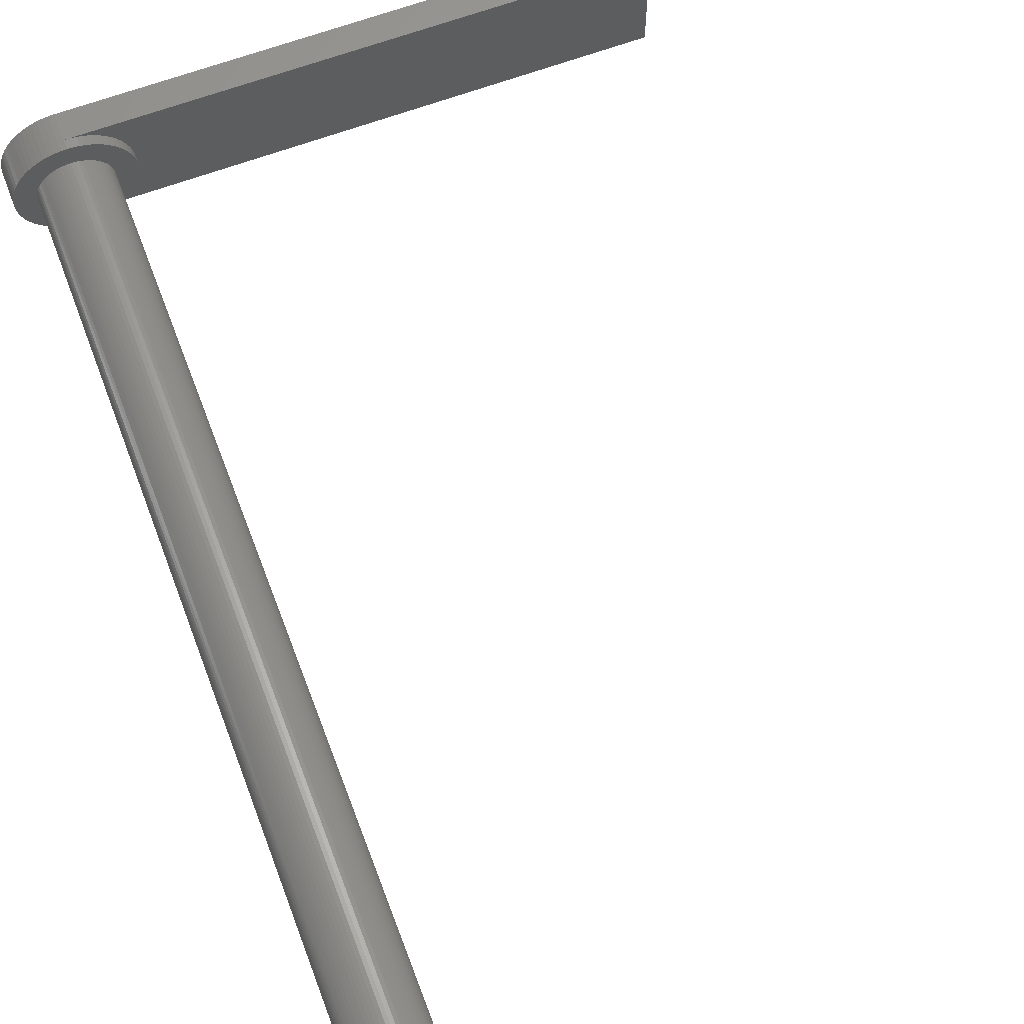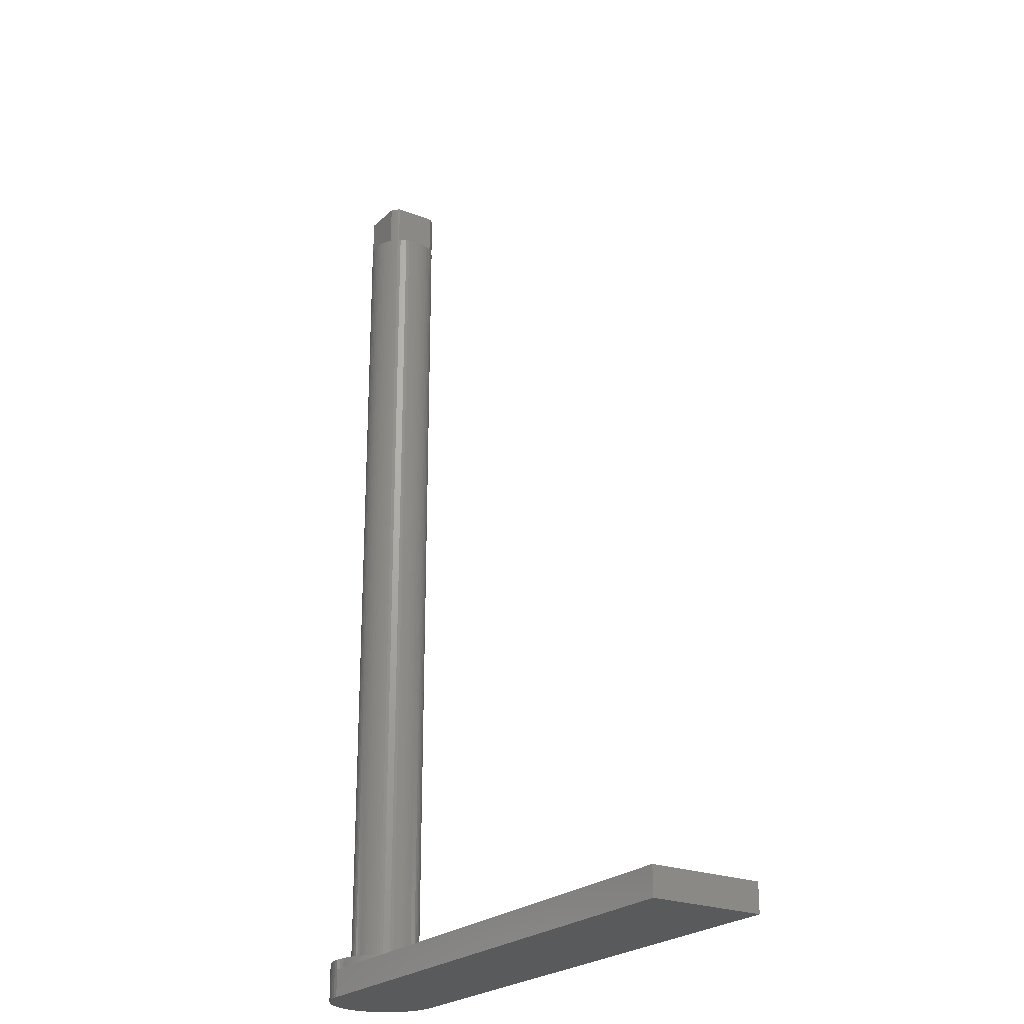
<metadata>
{"format":"stl","ext":"stl","renderer":"f3d","projection":"perspective","resolution":1024,"background":"white","views":[{"elev":63.6,"azim":-20.8,"up":"+Y"},{"elev":-23.4,"azim":56.6,"up":"+Z"}]}
</metadata>
<code>
# stl→obj: 406 verts, 808 faces
v 38 4 2
v 4 0 2
v 38 -4 2
v 3.981 0.3921 2
v 3.923 0.7804 2
v 3.828 1.161 2
v 3.696 1.531 2
v 3.528 1.886 2
v 3.326 2.222 2
v 3.092 2.538 2
v 2.828 2.828 2
v 2.538 3.092 2
v 2.222 3.326 2
v 1.886 3.528 2
v 1.531 3.696 2
v 1.161 3.828 2
v 0.7804 3.923 2
v 0.3921 3.981 2
v 0 4 2
v 3.981 -0.3921 2
v 3.923 -0.7804 2
v 3.828 -1.161 2
v 3.696 -1.531 2
v 3.528 -1.886 2
v 3.326 -2.222 2
v 3.092 -2.538 2
v 2.828 -2.828 2
v 2.538 -3.092 2
v 2.222 -3.326 2
v 1.886 -3.528 2
v 1.531 -3.696 2
v 1.161 -3.828 2
v 0.7804 -3.923 2
v 0.3921 -3.981 2
v 0 -4 2
v 38 4 0
v 38 -4 0
v 0 4 0
v 0 -4 0
v -0.3921 -3.981 0
v -0.3921 3.981 0
v -0.7804 -3.923 0
v -0.7804 3.923 0
v -1.161 -3.828 0
v -1.161 3.828 0
v -1.531 -3.696 0
v -1.531 3.696 0
v -1.886 -3.528 0
v -1.886 3.528 0
v -2.222 -3.326 0
v -2.222 3.326 0
v -2.538 -3.092 0
v -2.538 3.092 0
v -2.828 -2.828 0
v -2.828 2.828 0
v -3.092 -2.538 0
v -3.092 2.538 0
v -3.326 -2.222 0
v -3.326 2.222 0
v -3.528 -1.886 0
v -3.528 1.886 0
v -3.696 -1.531 0
v -3.696 1.531 0
v -3.828 -1.161 0
v -3.828 1.161 0
v -3.923 -0.7804 0
v -3.923 0.7804 0
v -3.981 -0.3921 0
v -3.981 0.3921 0
v -4 0 0
v -3.981 0.3921 2.7
v -4 0 2.7
v -0.3921 -3.981 2.7
v 0 -4 2.7
v -2.828 2.828 2.7
v -2.538 3.092 2.7
v -1.531 3.696 2.7
v -1.161 3.828 2.7
v -3.923 -0.7804 2.7
v -3.828 -1.161 2.7
v -3.326 2.222 2.7
v -3.528 1.886 2.7
v -3.092 2.538 2.7
v -0.7804 3.923 2.7
v -0.3921 3.981 2.7
v -1.161 -3.828 2.7
v -1.531 -3.696 2.7
v -3.326 -2.222 2.7
v -3.092 -2.538 2.7
v -3.828 1.161 2.7
v -3.923 0.7804 2.7
v -3.696 1.531 2.7
v -2.222 3.326 2.7
v -1.886 3.528 2.7
v 0 4 2.7
v -2.538 -3.092 2.7
v -2.828 -2.828 2.7
v -2.222 -3.326 2.7
v -1.886 -3.528 2.7
v -0.7804 -3.923 2.7
v -3.696 -1.531 2.7
v -3.528 -1.886 2.7
v -3.981 -0.3921 2.7
v 2.5 0 63
v 2.488 0.245 2.7
v 2.488 0.245 63
v 2.5 0 2.7
v -2.5 0 2.7
v -2.488 0.245 63
v -2.488 0.245 2.7
v -2.5 0 63
v 0.245 2.488 2.7
v 0 2.5 63
v 0.245 2.488 63
v 0 2.5 2.7
v -0.245 -2.488 2.7
v 0 -2.5 63
v -0.245 -2.488 63
v 0 -2.5 2.7
v -1.768 -1.768 2.7
v -1.933 -1.586 66
v -1.933 -1.586 2.7
v -1.768 -1.768 66
v 1.933 1.586 66
v 1.768 1.768 2.7
v 1.768 1.768 66
v 1.933 1.586 2.7
v -1.586 1.933 2.7
v -1.768 1.768 66
v -1.586 1.933 66
v -1.768 1.768 2.7
v -0.7257 2.392 2.7
v -0.9567 2.31 63
v -0.7257 2.392 63
v -0.9567 2.31 2.7
v 2.31 0.9567 63
v 2.205 1.178 2.7
v 2.205 1.178 63
v 2.31 0.9567 2.7
v 2.079 1.389 2.7
v 2.079 1.389 63
v 1.178 2.205 2.7
v 0.9567 2.31 63
v 1.178 2.205 63
v 0.9567 2.31 2.7
v 1.586 1.933 66
v 1.495 2 63
v 1.495 2 66
v 1.586 1.933 2.7
v 1.389 2.079 63
v 1.389 2.079 2.7
v -2.31 0.9567 2.7
v -2.205 1.178 63
v -2.205 1.178 2.7
v -2.31 0.9567 63
v -0.245 2.488 2.7
v -0.4877 2.452 63
v -0.245 2.488 63
v -0.4877 2.452 2.7
v -2.488 -0.245 2.7
v -2.488 -0.245 63
v 2.452 0.4877 63
v 2.392 0.7257 2.7
v 2.392 0.7257 63
v 2.452 0.4877 2.7
v 2 1.495 63
v 2 1.495 66
v 0.7257 2.392 2.7
v 0.4877 2.452 63
v 0.7257 2.392 63
v 0.4877 2.452 2.7
v -2.452 0.4877 2.7
v -2.392 0.7257 63
v -2.392 0.7257 2.7
v -2.452 0.4877 63
v -1.933 1.586 2.7
v -2 1.495 63
v -1.933 1.586 66
v -2.079 1.389 2.7
v -2.079 1.389 63
v -2 1.495 66
v 1.16 0.9516 66
v 1.5 0 66
v 2 -1.495 66
v 1.493 -0.147 66
v 1.061 1.061 66
v 1.471 -0.2926 66
v 1.435 -0.4354 66
v 0.9516 1.16 66
v 1.493 0.147 66
v 1.471 0.2926 66
v 1.435 0.4354 66
v 1.386 0.574 66
v 1.323 0.7071 66
v 1.247 0.8334 66
v 0.8334 1.247 66
v 0.7071 1.323 66
v 0.574 1.386 66
v 0.4354 1.435 66
v 0.2926 1.471 66
v 0.147 1.493 66
v 0 1.5 66
v -1.495 2 66
v -0.147 1.493 66
v -0.2926 1.471 66
v -0.4354 1.435 66
v -0.574 1.386 66
v -0.7071 1.323 66
v -0.8334 1.247 66
v -0.9516 1.16 66
v -1.061 1.061 66
v -1.16 0.9516 66
v -1.247 0.8334 66
v -1.323 0.7071 66
v -1.386 0.574 66
v -1.435 0.4354 66
v 1.386 -0.574 66
v 1.323 -0.7071 66
v 1.247 -0.8334 66
v 1.16 -0.9516 66
v 1.933 -1.586 66
v 1.768 -1.768 66
v 1.061 -1.061 66
v 1.586 -1.933 66
v 0.9516 -1.16 66
v 1.495 -2 66
v 0.8334 -1.247 66
v 0.7071 -1.323 66
v 0.574 -1.386 66
v 0.4354 -1.435 66
v 0.2926 -1.471 66
v 0.147 -1.493 66
v 0 -1.5 66
v -1.495 -2 66
v -0.147 -1.493 66
v -0.2926 -1.471 66
v -0.4354 -1.435 66
v -0.574 -1.386 66
v -0.7071 -1.323 66
v -0.8334 -1.247 66
v -0.9516 -1.16 66
v -1.586 -1.933 66
v -1.061 -1.061 66
v -1.16 -0.9516 66
v -2 -1.495 66
v -1.247 -0.8334 66
v -1.323 -0.7071 66
v -1.386 -0.574 66
v -1.435 -0.4354 66
v -1.471 -0.2926 66
v -1.493 -0.147 66
v -1.5 0 66
v -1.471 0.2926 66
v -1.493 0.147 66
v -1.178 2.205 2.7
v -1.389 2.079 63
v -1.178 2.205 63
v -1.389 2.079 2.7
v -1.495 2 63
v 2.488 -0.245 63
v 2.488 -0.245 2.7
v 0.245 -2.488 63
v 0.245 -2.488 2.7
v 0.4877 -2.452 2.7
v 0.7257 -2.392 63
v 0.4877 -2.452 63
v 0.7257 -2.392 2.7
v 1.389 -2.079 63
v 1.389 -2.079 2.7
v 1.495 -2 63
v 1.586 -1.933 2.7
v 0.9567 -2.31 2.7
v 1.178 -2.205 63
v 0.9567 -2.31 63
v 1.178 -2.205 2.7
v -1.586 -1.933 2.7
v -1.389 -2.079 2.7
v -1.178 -2.205 63
v -1.389 -2.079 63
v -1.178 -2.205 2.7
v -0.9567 -2.31 2.7
v -0.7257 -2.392 63
v -0.9567 -2.31 63
v -0.7257 -2.392 2.7
v -0.4877 -2.452 2.7
v -0.4877 -2.452 63
v -2.205 -1.178 2.7
v -2.31 -0.9567 63
v -2.31 -0.9567 2.7
v -2.205 -1.178 63
v -2.079 -1.389 2.7
v -2 -1.495 63
v -2.079 -1.389 63
v -2.392 -0.7257 2.7
v -2.452 -0.4877 63
v -2.452 -0.4877 2.7
v -2.392 -0.7257 63
v 1.493 0.147 33
v 1.493 -0.147 33
v 1.5 0 33
v 1.471 0.2926 33
v 1.471 -0.2926 33
v 1.435 0.4354 33
v 1.435 -0.4354 33
v 1.386 0.574 33
v 1.386 -0.574 33
v 1.323 0.7071 33
v 1.323 -0.7071 33
v 1.247 0.8334 33
v 1.247 -0.8334 33
v 1.16 0.9516 33
v 1.16 -0.9516 33
v 1.061 1.061 33
v 1.061 -1.061 33
v 0.9516 1.16 33
v 0.9516 -1.16 33
v 0.8334 1.247 33
v 0.8334 -1.247 33
v 0.7071 1.323 33
v 0.7071 -1.323 33
v 0.574 1.386 33
v 0.574 -1.386 33
v 0.4354 1.435 33
v 0.4354 -1.435 33
v 0.2926 1.471 33
v 0.2926 -1.471 33
v 0.147 1.493 33
v 0.147 -1.493 33
v 0 1.5 33
v 0 -1.5 33
v -0.147 1.493 33
v -0.147 -1.493 33
v -0.2926 1.471 33
v -0.2926 -1.471 33
v -0.4354 1.435 33
v -0.4354 -1.435 33
v -0.574 1.386 33
v -0.574 -1.386 33
v -0.7071 1.323 33
v -0.7071 -1.323 33
v -0.8334 1.247 33
v -0.8334 -1.247 33
v -0.9516 1.16 33
v -0.9516 -1.16 33
v -1.061 1.061 33
v -1.061 -1.061 33
v -1.16 0.9516 33
v -1.16 -0.9516 33
v -1.247 0.8334 33
v -1.247 -0.8334 33
v -1.323 0.7071 33
v -1.323 -0.7071 33
v -1.386 0.574 33
v -1.386 -0.574 33
v -1.435 0.4354 33
v -1.435 -0.4354 33
v -1.471 0.2926 33
v -1.471 -0.2926 33
v -1.493 0.147 33
v -1.493 -0.147 33
v -1.5 0 33
v 2.205 -1.178 63
v 2.31 -0.9567 2.7
v 2.31 -0.9567 63
v 2.205 -1.178 2.7
v 2.392 -0.7257 63
v 2.452 -0.4877 2.7
v 2.452 -0.4877 63
v 2.392 -0.7257 2.7
v 1.768 -1.768 2.7
v 2 -1.495 63
v 2.079 -1.389 2.7
v 2.079 -1.389 63
v 1.933 -1.586 2.7
v -1.495 -2 63
v 3.923 0.7804 2.7
v 3.828 1.161 2.7
v 4 0 2.7
v 3.981 0.3921 2.7
v 0.3921 3.981 2.7
v 2.538 3.092 2.7
v 2.828 2.828 2.7
v 3.696 1.531 2.7
v 1.531 3.696 2.7
v 1.886 3.528 2.7
v 2.222 3.326 2.7
v 3.528 -1.886 2.7
v 3.696 -1.531 2.7
v 1.531 -3.696 2.7
v 1.161 -3.828 2.7
v 2.828 -2.828 2.7
v 3.092 -2.538 2.7
v 3.828 -1.161 2.7
v 3.923 -0.7804 2.7
v 3.528 1.886 2.7
v 3.326 2.222 2.7
v 3.092 2.538 2.7
v 0.7804 3.923 2.7
v 1.161 3.828 2.7
v 0.3921 -3.981 2.7
v 2.222 -3.326 2.7
v 1.886 -3.528 2.7
v 2.538 -3.092 2.7
v 3.326 -2.222 2.7
v 3.981 -0.3921 2.7
v 0.7804 -3.923 2.7
f 1 2 3
f 1 4 2
f 1 5 4
f 1 6 5
f 1 7 6
f 1 8 7
f 1 9 8
f 1 10 9
f 1 11 10
f 1 12 11
f 1 13 12
f 1 14 13
f 1 15 14
f 1 16 15
f 1 17 16
f 1 18 17
f 18 1 19
f 20 3 2
f 21 3 20
f 22 3 21
f 23 3 22
f 24 3 23
f 25 3 24
f 26 3 25
f 27 3 26
f 28 3 27
f 29 3 28
f 30 3 29
f 31 3 30
f 32 3 31
f 33 3 32
f 34 3 33
f 3 34 35
f 3 36 1
f 36 3 37
f 36 19 1
f 19 36 38
f 39 36 37
f 39 38 36
f 40 38 39
f 40 41 38
f 42 41 40
f 42 43 41
f 44 43 42
f 44 45 43
f 46 45 44
f 46 47 45
f 48 47 46
f 48 49 47
f 50 49 48
f 50 51 49
f 52 51 50
f 52 53 51
f 54 53 52
f 54 55 53
f 56 55 54
f 56 57 55
f 58 57 56
f 58 59 57
f 60 59 58
f 60 61 59
f 62 61 60
f 62 63 61
f 64 63 62
f 64 65 63
f 66 65 64
f 66 67 65
f 68 67 66
f 68 69 67
f 69 68 70
f 39 3 35
f 3 39 37
f 70 71 69
f 71 70 72
f 73 35 74
f 40 35 73
f 35 40 39
f 53 75 76
f 75 53 55
f 45 77 78
f 77 45 47
f 64 79 66
f 79 64 80
f 61 81 59
f 81 61 82
f 59 83 57
f 83 59 81
f 41 84 85
f 84 41 43
f 46 86 87
f 86 46 44
f 56 88 58
f 88 56 89
f 67 90 65
f 90 67 91
f 63 82 61
f 82 63 92
f 69 91 67
f 91 69 71
f 49 93 94
f 93 49 51
f 51 76 93
f 76 51 53
f 43 78 84
f 78 43 45
f 19 85 95
f 41 19 38
f 19 41 85
f 54 96 97
f 96 54 52
f 52 98 96
f 98 52 50
f 50 99 98
f 99 50 48
f 42 73 100
f 73 42 40
f 60 101 62
f 101 60 102
f 58 102 60
f 102 58 88
f 62 80 64
f 80 62 101
f 68 72 70
f 72 68 103
f 57 75 55
f 75 57 83
f 65 92 63
f 92 65 90
f 47 94 77
f 94 47 49
f 48 87 99
f 87 48 46
f 44 100 86
f 100 44 42
f 54 89 56
f 89 54 97
f 66 103 68
f 103 66 79
f 104 105 106
f 105 104 107
f 108 109 110
f 109 108 111
f 112 113 114
f 113 112 115
f 116 117 118
f 117 116 119
f 120 121 122
f 121 120 123
f 124 125 126
f 125 124 127
f 128 129 130
f 129 128 131
f 132 133 134
f 133 132 135
f 136 137 138
f 137 136 139
f 138 140 141
f 140 138 137
f 142 143 144
f 143 142 145
f 146 147 148
f 149 147 146
f 149 150 147
f 150 149 151
f 152 153 154
f 153 152 155
f 156 157 158
f 157 156 159
f 160 111 108
f 111 160 161
f 162 163 164
f 163 162 165
f 106 165 162
f 165 106 105
f 164 139 136
f 139 164 163
f 166 124 167
f 124 166 127
f 141 127 166
f 127 141 140
f 168 169 170
f 169 168 171
f 145 170 143
f 170 145 168
f 171 114 169
f 114 171 112
f 151 144 150
f 144 151 142
f 125 146 126
f 146 125 149
f 172 173 174
f 173 172 175
f 176 177 178
f 179 177 176
f 177 179 180
f 178 177 181
f 176 129 131
f 129 176 178
f 154 180 179
f 180 154 153
f 174 155 152
f 155 174 173
f 110 175 172
f 175 110 109
f 182 167 124
f 167 183 184
f 182 124 126
f 185 184 183
f 186 126 146
f 187 184 185
f 188 184 187
f 189 146 148
f 167 190 183
f 167 191 190
f 167 192 191
f 167 193 192
f 167 194 193
f 167 195 194
f 167 182 195
f 126 186 182
f 146 189 186
f 148 196 189
f 148 197 196
f 148 198 197
f 148 199 198
f 148 200 199
f 148 201 200
f 148 202 201
f 203 202 148
f 202 203 204
f 204 203 205
f 205 203 206
f 203 207 206
f 203 208 207
f 203 209 208
f 203 210 209
f 130 210 203
f 210 130 211
f 129 211 130
f 211 129 212
f 178 212 129
f 181 212 178
f 212 181 213
f 213 181 214
f 214 181 215
f 215 181 216
f 217 184 188
f 218 184 217
f 219 184 218
f 220 184 219
f 184 220 221
f 221 220 222
f 223 222 220
f 222 223 224
f 225 224 223
f 224 225 226
f 227 226 225
f 228 226 227
f 229 226 228
f 230 226 229
f 231 226 230
f 232 226 231
f 233 226 232
f 234 233 235
f 234 235 236
f 234 236 237
f 233 234 226
f 238 234 237
f 239 234 238
f 240 234 239
f 241 234 240
f 242 241 243
f 123 243 244
f 245 244 246
f 245 246 247
f 245 247 248
f 245 248 249
f 245 249 250
f 245 250 251
f 245 251 252
f 216 181 253
f 253 181 254
f 245 252 181
f 241 242 234
f 254 181 252
f 244 245 121
f 243 123 242
f 244 121 123
f 255 256 257
f 256 255 258
f 135 257 133
f 257 135 255
f 256 258 259
f 259 130 203
f 128 259 258
f 259 128 130
f 159 134 157
f 134 159 132
f 115 158 113
f 158 115 156
f 260 107 104
f 107 260 261
f 119 262 117
f 262 119 263
f 264 265 266
f 265 264 267
f 268 269 270
f 270 224 226
f 271 270 269
f 270 271 224
f 272 273 274
f 273 272 275
f 120 242 123
f 242 120 276
f 277 278 279
f 278 277 280
f 281 282 283
f 282 281 284
f 285 118 286
f 118 285 116
f 287 288 289
f 288 287 290
f 291 292 293
f 122 292 291
f 121 292 122
f 292 121 245
f 294 295 296
f 295 294 297
f 298 299 300
f 301 299 298
f 301 302 299
f 303 302 301
f 303 304 302
f 305 304 303
f 305 306 304
f 307 306 305
f 307 308 306
f 309 308 307
f 309 310 308
f 311 310 309
f 311 312 310
f 313 312 311
f 313 314 312
f 315 314 313
f 315 316 314
f 317 316 315
f 317 318 316
f 319 318 317
f 319 320 318
f 321 320 319
f 321 322 320
f 323 322 321
f 323 324 322
f 325 324 323
f 325 326 324
f 327 326 325
f 327 328 326
f 329 328 327
f 329 330 328
f 331 330 329
f 331 332 330
f 333 332 331
f 333 334 332
f 335 334 333
f 335 336 334
f 337 336 335
f 337 338 336
f 339 338 337
f 339 340 338
f 341 340 339
f 341 342 340
f 343 342 341
f 343 344 342
f 345 344 343
f 345 346 344
f 347 346 345
f 347 348 346
f 349 348 347
f 349 350 348
f 351 350 349
f 351 352 350
f 353 352 351
f 353 354 352
f 355 354 353
f 355 356 354
f 357 356 355
f 357 358 356
f 359 358 357
f 359 360 358
f 360 359 361
f 362 363 364
f 363 362 365
f 366 367 368
f 367 366 369
f 263 266 262
f 266 263 264
f 267 274 265
f 274 267 272
f 271 222 224
f 222 271 370
f 275 268 273
f 268 275 269
f 184 221 371
f 371 372 373
f 374 371 221
f 371 374 372
f 222 374 221
f 374 222 370
f 242 375 234
f 276 375 242
f 276 279 375
f 279 276 277
f 280 283 278
f 283 280 281
f 284 286 282
f 286 284 285
f 291 290 287
f 290 291 293
f 289 297 294
f 297 289 288
f 296 161 160
f 161 296 295
f 368 261 260
f 261 368 367
f 373 365 362
f 365 373 372
f 364 369 366
f 369 364 363
f 300 190 298
f 190 300 183
f 252 359 254
f 359 252 361
f 329 201 202
f 201 329 327
f 330 235 233
f 235 330 332
f 315 186 189
f 186 315 313
f 345 210 211
f 210 345 343
f 337 206 207
f 206 337 335
f 305 194 307
f 194 305 193
f 323 198 199
f 198 323 321
f 319 196 197
f 196 319 317
f 215 351 214
f 351 215 353
f 333 204 205
f 204 333 331
f 306 188 304
f 188 306 217
f 248 356 249
f 356 248 354
f 301 192 303
f 192 301 191
f 298 191 301
f 191 298 190
f 303 193 305
f 193 303 192
f 309 182 311
f 182 309 195
f 311 186 313
f 186 311 182
f 307 195 309
f 195 307 194
f 325 199 200
f 199 325 323
f 327 200 201
f 200 327 325
f 321 197 198
f 197 321 319
f 317 189 196
f 189 317 315
f 253 355 216
f 355 253 357
f 213 347 212
f 347 213 349
f 212 345 211
f 345 212 347
f 214 349 213
f 349 214 351
f 216 353 215
f 353 216 355
f 254 357 253
f 357 254 359
f 341 208 209
f 208 341 339
f 339 207 208
f 207 339 337
f 343 209 210
f 209 343 341
f 335 205 206
f 205 335 333
f 331 202 204
f 202 331 329
f 299 183 300
f 183 299 185
f 326 232 231
f 232 326 328
f 328 233 232
f 233 328 330
f 322 230 229
f 230 322 324
f 314 225 223
f 225 314 316
f 318 228 227
f 228 318 320
f 312 219 310
f 219 312 220
f 308 217 306
f 217 308 218
f 344 243 241
f 243 344 346
f 340 240 239
f 240 340 342
f 336 238 237
f 238 336 338
f 332 236 235
f 236 332 334
f 244 350 246
f 350 244 348
f 247 354 248
f 354 247 352
f 246 352 247
f 352 246 350
f 251 361 252
f 361 251 360
f 249 358 250
f 358 249 356
f 320 229 228
f 229 320 322
f 314 220 312
f 220 314 223
f 316 227 225
f 227 316 318
f 310 218 308
f 218 310 219
f 302 185 299
f 185 302 187
f 304 187 302
f 187 304 188
f 342 241 240
f 241 342 344
f 338 239 238
f 239 338 340
f 334 237 236
f 237 334 336
f 243 348 244
f 348 243 346
f 250 360 251
f 360 250 358
f 324 231 230
f 231 324 326
f 153 177 180
f 177 153 292
f 290 292 153
f 292 290 293
f 155 290 153
f 155 288 290
f 173 288 155
f 173 297 288
f 175 297 173
f 175 295 297
f 109 295 175
f 109 161 295
f 161 109 111
f 270 273 268
f 270 274 273
f 270 265 274
f 270 266 265
f 270 262 266
f 270 117 262
f 270 118 117
f 270 286 118
f 270 282 286
f 270 283 282
f 270 278 283
f 375 278 270
f 278 375 279
f 144 147 150
f 143 147 144
f 170 147 143
f 169 147 170
f 114 147 169
f 113 147 114
f 158 147 113
f 157 147 158
f 134 147 157
f 133 147 134
f 257 147 133
f 259 257 256
f 257 259 147
f 106 260 104
f 162 260 106
f 162 368 260
f 164 368 162
f 164 366 368
f 136 366 164
f 136 364 366
f 138 364 136
f 138 362 364
f 166 138 141
f 138 166 362
f 371 362 166
f 362 371 373
f 292 181 177
f 181 292 245
f 184 166 167
f 166 184 371
f 147 203 148
f 203 147 259
f 375 226 234
f 226 375 270
f 376 6 377
f 6 376 5
f 378 4 379
f 4 378 2
f 18 95 380
f 95 18 19
f 11 381 382
f 381 11 12
f 377 7 383
f 7 377 6
f 14 384 385
f 384 14 15
f 12 386 381
f 386 12 13
f 387 23 388
f 23 387 24
f 32 389 390
f 389 32 31
f 391 26 392
f 26 391 27
f 393 21 394
f 21 393 22
f 383 8 395
f 8 383 7
f 395 9 396
f 9 395 8
f 397 11 382
f 11 397 10
f 396 10 397
f 10 396 9
f 16 398 399
f 398 16 17
f 17 380 398
f 380 17 18
f 35 400 74
f 400 35 34
f 30 401 402
f 401 30 29
f 28 391 403
f 391 28 27
f 29 403 401
f 403 29 28
f 392 25 404
f 25 392 26
f 404 24 387
f 24 404 25
f 379 5 376
f 5 379 4
f 15 399 384
f 399 15 16
f 13 385 386
f 385 13 14
f 107 378 379
f 105 379 376
f 378 107 405
f 165 376 377
f 261 405 107
f 163 377 383
f 405 261 394
f 139 383 395
f 367 394 261
f 137 395 396
f 394 367 393
f 140 396 397
f 369 393 367
f 127 397 382
f 393 369 388
f 125 382 381
f 363 388 369
f 388 363 387
f 379 105 107
f 376 165 105
f 377 163 165
f 383 139 163
f 149 381 386
f 395 137 139
f 396 140 137
f 397 127 140
f 151 386 385
f 382 125 127
f 381 149 125
f 142 385 384
f 386 151 149
f 385 142 151
f 145 384 399
f 384 145 142
f 168 399 398
f 399 168 145
f 398 171 168
f 380 171 398
f 380 112 171
f 95 112 380
f 95 115 112
f 95 156 115
f 85 156 95
f 85 159 156
f 84 159 85
f 159 84 132
f 78 132 84
f 132 78 135
f 77 135 78
f 135 77 255
f 94 255 77
f 255 94 258
f 93 258 94
f 258 93 128
f 76 128 93
f 128 76 131
f 75 131 76
f 131 75 176
f 83 176 75
f 176 83 179
f 81 179 83
f 179 81 154
f 154 82 152
f 82 154 81
f 365 387 363
f 387 365 404
f 372 404 365
f 404 372 392
f 374 392 372
f 392 374 391
f 370 391 374
f 391 370 403
f 271 403 370
f 403 271 401
f 269 401 271
f 401 269 402
f 275 402 269
f 402 275 389
f 272 389 275
f 389 272 390
f 267 390 272
f 390 267 406
f 264 406 267
f 264 400 406
f 263 400 264
f 119 400 263
f 119 74 400
f 116 74 119
f 116 73 74
f 285 73 116
f 100 285 284
f 285 100 73
f 86 284 281
f 284 86 100
f 87 281 280
f 99 280 277
f 281 87 86
f 98 277 276
f 96 276 120
f 280 99 87
f 97 120 122
f 89 122 291
f 88 291 287
f 277 98 99
f 102 287 289
f 101 289 294
f 80 294 296
f 79 296 160
f 276 96 98
f 103 160 108
f 92 152 82
f 152 92 174
f 120 97 96
f 90 174 92
f 122 89 97
f 174 90 172
f 291 88 89
f 91 172 90
f 287 102 88
f 172 91 110
f 289 101 102
f 71 110 91
f 294 80 101
f 110 71 108
f 296 79 80
f 72 108 71
f 160 103 79
f 108 72 103
f 31 402 389
f 402 31 30
f 388 22 393
f 22 388 23
f 394 20 405
f 20 394 21
f 405 2 378
f 2 405 20
f 33 390 406
f 390 33 32
f 34 406 400
f 406 34 33

</code>
